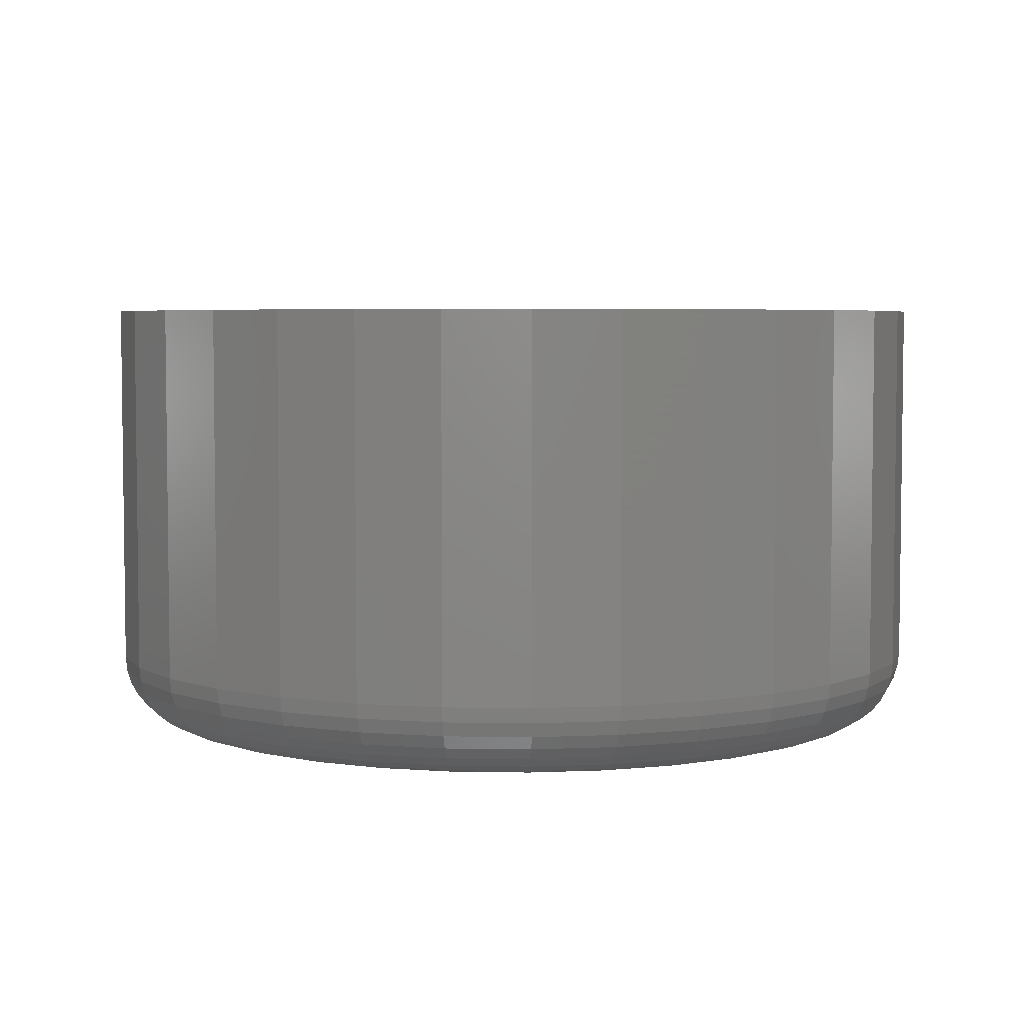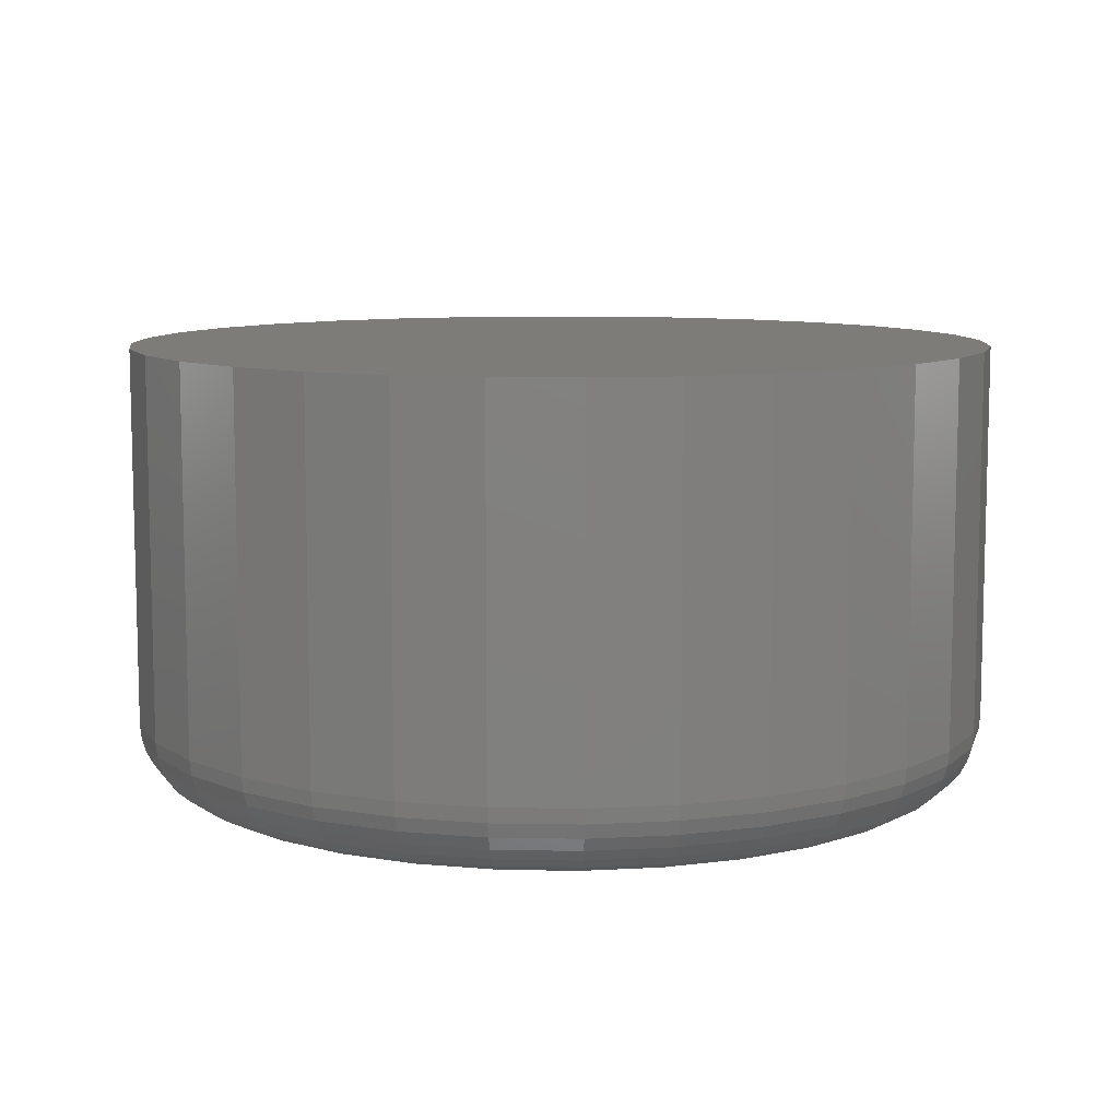
<metadata>
{"format":"stl","ext":"stl","renderer":"f3d","projection":"perspective","resolution":1024,"background":"white","views":[{"elev":4.7,"azim":-2.5,"up":"+Y"},{"elev":9.1,"azim":109.6,"up":"+Y"}]}
</metadata>
<code>
# stl→obj: 320 verts, 636 faces
v 0.6748 -0.02344 0.04227
v 0.6675 -0.02344 0.04155
v 0.6605 -0.02344 0.03943
v 0.682 -0.02344 0.04155
v 0.689 -0.02344 0.03943
v 0.654 -0.02344 0.03598
v 0.6955 -0.02344 0.03598
v 0.6484 -0.02344 0.03133
v 0.7012 -0.02344 0.03133
v 0.6437 -0.02344 0.02568
v 0.7058 -0.02344 0.02568
v 0.6403 -0.02344 0.01922
v 0.7092 -0.02344 0.01922
v 0.6381 -0.02344 0.01222
v 0.7114 -0.02344 0.01222
v 0.7114 -0.02344 -0.00235
v 0.6403 -0.02344 -0.009353
v 0.7092 -0.02344 -0.009353
v 0.6437 -0.02344 -0.01581
v 0.7058 -0.02344 -0.01581
v 0.6484 -0.02344 -0.02147
v 0.7012 -0.02344 -0.02147
v 0.654 -0.02344 -0.02611
v 0.6955 -0.02344 -0.02611
v 0.6605 -0.02344 -0.02956
v 0.689 -0.02344 -0.02956
v 0.6675 -0.02344 -0.03168
v 0.6748 -0.02344 -0.0324
v 0.682 -0.02344 -0.03168
v 0.7121 -0.02344 0.004934
v 0.6374 -0.02344 0.004934
v 0.6381 -0.02344 -0.00235
v 0.7199 0.02344 0.004934
v 0.7199 -0.01562 0.004934
v 0.719 0.02344 -0.003874
v 0.719 -0.01562 -0.003874
v 0.7165 0.02344 -0.01234
v 0.7165 -0.01562 -0.01234
v 0.7123 0.02344 -0.02015
v 0.7123 -0.01562 -0.02015
v 0.7067 0.02344 -0.02699
v 0.7067 -0.01562 -0.02699
v 0.6998 0.02344 -0.03261
v 0.6998 -0.01562 -0.03261
v 0.692 0.02344 -0.03678
v 0.692 -0.01562 -0.03678
v 0.6836 0.02344 -0.03935
v 0.6836 -0.01562 -0.03935
v 0.6748 0.02344 -0.04021
v 0.6748 -0.01562 -0.04021
v 0.6659 0.02344 -0.03935
v 0.6659 -0.01562 -0.03935
v 0.6575 0.02344 -0.03678
v 0.6575 -0.01562 -0.03678
v 0.6497 0.02344 -0.03261
v 0.6497 -0.01562 -0.03261
v 0.6428 0.02344 -0.02699
v 0.6428 -0.01562 -0.02699
v 0.6372 0.02344 -0.02015
v 0.6372 -0.01562 -0.02015
v 0.633 0.02344 -0.01234
v 0.633 -0.01562 -0.01234
v 0.6305 0.02344 -0.003874
v 0.6305 -0.01562 -0.003874
v 0.6296 0.02344 0.004934
v 0.6296 -0.01562 0.004934
v 0.6305 0.02344 0.01374
v 0.6305 -0.01562 0.01374
v 0.633 0.02344 0.02221
v 0.633 -0.01562 0.02221
v 0.6372 0.02344 0.03002
v 0.6372 -0.01562 0.03002
v 0.6428 0.02344 0.03686
v 0.6428 -0.01562 0.03686
v 0.6497 0.02344 0.04247
v 0.6497 -0.01562 0.04247
v 0.6575 0.02344 0.04665
v 0.6575 -0.01562 0.04665
v 0.6659 0.02344 0.04921
v 0.6659 -0.01562 0.04921
v 0.6748 0.02344 0.05008
v 0.6748 -0.01562 0.05008
v 0.6836 0.02344 0.04921
v 0.6836 -0.01562 0.04921
v 0.692 0.02344 0.04665
v 0.692 -0.01562 0.04665
v 0.6998 0.02344 0.04247
v 0.6998 -0.01562 0.04247
v 0.7067 0.02344 0.03686
v 0.7067 -0.01562 0.03686
v 0.7123 0.02344 0.03002
v 0.7123 -0.01562 0.03002
v 0.7165 0.02344 0.02221
v 0.7165 -0.01562 0.02221
v 0.719 0.02344 0.01374
v 0.719 -0.01562 0.01374
v 0.6359 -0.02329 0.004934
v 0.6366 -0.02329 0.01252
v 0.6344 -0.02284 0.004934
v 0.6352 -0.02284 0.0128
v 0.6331 -0.02212 0.004934
v 0.6339 -0.02212 0.01306
v 0.6319 -0.02115 0.004934
v 0.6327 -0.02115 0.0133
v 0.6309 -0.01997 0.004934
v 0.6318 -0.01997 0.01349
v 0.6302 -0.01861 0.004934
v 0.6311 -0.01861 0.01363
v 0.6298 -0.01715 0.004934
v 0.6306 -0.01715 0.01371
v 0.7129 -0.02329 0.01252
v 0.7136 -0.02329 0.004934
v 0.7143 -0.02284 0.0128
v 0.7151 -0.02284 0.004934
v 0.7156 -0.02212 0.01306
v 0.7164 -0.02212 0.004934
v 0.7168 -0.02115 0.0133
v 0.7176 -0.02115 0.004934
v 0.7177 -0.01997 0.01349
v 0.7186 -0.01997 0.004934
v 0.7185 -0.01861 0.01363
v 0.7193 -0.01861 0.004934
v 0.7189 -0.01715 0.01371
v 0.7198 -0.01715 0.004934
v 0.7107 -0.02329 0.01981
v 0.712 -0.02284 0.02037
v 0.7133 -0.02212 0.02088
v 0.7144 -0.02115 0.02134
v 0.7152 -0.01997 0.02171
v 0.7159 -0.01861 0.02198
v 0.7163 -0.01715 0.02215
v 0.7071 -0.02329 0.02652
v 0.7083 -0.02284 0.02734
v 0.7094 -0.02212 0.02809
v 0.7104 -0.02115 0.02875
v 0.7112 -0.01997 0.02929
v 0.7118 -0.01861 0.02969
v 0.7122 -0.01715 0.02993
v 0.7022 -0.02329 0.03241
v 0.7033 -0.02284 0.03345
v 0.7042 -0.02212 0.0344
v 0.7051 -0.02115 0.03524
v 0.7057 -0.01997 0.03593
v 0.7063 -0.01861 0.03644
v 0.7066 -0.01715 0.03675
v 0.6963 -0.02329 0.03724
v 0.6972 -0.02284 0.03846
v 0.6979 -0.02212 0.03959
v 0.6986 -0.02115 0.04057
v 0.6991 -0.01997 0.04138
v 0.6995 -0.01861 0.04198
v 0.6998 -0.01715 0.04235
v 0.6896 -0.02329 0.04084
v 0.6902 -0.02284 0.04219
v 0.6907 -0.02212 0.04344
v 0.6912 -0.02115 0.04453
v 0.6915 -0.01997 0.04543
v 0.6918 -0.01861 0.0461
v 0.692 -0.01715 0.04651
v 0.6823 -0.02329 0.04305
v 0.6826 -0.02284 0.04448
v 0.6829 -0.02212 0.04581
v 0.6831 -0.02115 0.04697
v 0.6833 -0.01997 0.04792
v 0.6834 -0.01861 0.04863
v 0.6835 -0.01715 0.04907
v 0.6748 -0.02329 0.04379
v 0.6748 -0.02284 0.04526
v 0.6748 -0.02212 0.04661
v 0.6748 -0.02115 0.04779
v 0.6748 -0.01997 0.04877
v 0.6748 -0.01861 0.04949
v 0.6748 -0.01715 0.04993
v 0.6672 -0.02329 0.04305
v 0.6669 -0.02284 0.04448
v 0.6666 -0.02212 0.04581
v 0.6664 -0.02115 0.04697
v 0.6662 -0.01997 0.04792
v 0.6661 -0.01861 0.04863
v 0.666 -0.01715 0.04907
v 0.6599 -0.02329 0.04084
v 0.6593 -0.02284 0.04219
v 0.6588 -0.02212 0.04344
v 0.6584 -0.02115 0.04453
v 0.658 -0.01997 0.04543
v 0.6577 -0.01861 0.0461
v 0.6575 -0.01715 0.04651
v 0.6532 -0.02329 0.03724
v 0.6523 -0.02284 0.03846
v 0.6516 -0.02212 0.03959
v 0.6509 -0.02115 0.04057
v 0.6504 -0.01997 0.04138
v 0.65 -0.01861 0.04198
v 0.6498 -0.01715 0.04235
v 0.6473 -0.02329 0.03241
v 0.6462 -0.02284 0.03345
v 0.6453 -0.02212 0.0344
v 0.6444 -0.02115 0.03524
v 0.6438 -0.01997 0.03593
v 0.6432 -0.01861 0.03644
v 0.6429 -0.01715 0.03675
v 0.6424 -0.02329 0.02652
v 0.6412 -0.02284 0.02734
v 0.6401 -0.02212 0.02809
v 0.6391 -0.02115 0.02875
v 0.6383 -0.01997 0.02929
v 0.6377 -0.01861 0.02969
v 0.6373 -0.01715 0.02993
v 0.6389 -0.02329 0.01981
v 0.6375 -0.02284 0.02037
v 0.6362 -0.02212 0.02088
v 0.6352 -0.02115 0.02134
v 0.6343 -0.01997 0.02171
v 0.6336 -0.01861 0.02198
v 0.6332 -0.01715 0.02215
v 0.7129 -0.02329 -0.002647
v 0.7143 -0.02284 -0.002933
v 0.7156 -0.02212 -0.003196
v 0.7168 -0.02115 -0.003427
v 0.7177 -0.01997 -0.003617
v 0.7185 -0.01861 -0.003758
v 0.7189 -0.01715 -0.003844
v 0.6366 -0.02329 -0.002647
v 0.6352 -0.02284 -0.002933
v 0.6339 -0.02212 -0.003196
v 0.6327 -0.02115 -0.003427
v 0.6318 -0.01997 -0.003617
v 0.6311 -0.01861 -0.003758
v 0.6306 -0.01715 -0.003844
v 0.6389 -0.02329 -0.009937
v 0.6375 -0.02284 -0.0105
v 0.6362 -0.02212 -0.01101
v 0.6352 -0.02115 -0.01147
v 0.6343 -0.01997 -0.01184
v 0.6336 -0.01861 -0.01212
v 0.6332 -0.01715 -0.01229
v 0.6424 -0.02329 -0.01666
v 0.6412 -0.02284 -0.01747
v 0.6401 -0.02212 -0.01822
v 0.6391 -0.02115 -0.01888
v 0.6383 -0.01997 -0.01942
v 0.6377 -0.01861 -0.01982
v 0.6373 -0.01715 -0.02007
v 0.6473 -0.02329 -0.02254
v 0.6462 -0.02284 -0.02358
v 0.6453 -0.02212 -0.02454
v 0.6444 -0.02115 -0.02537
v 0.6438 -0.01997 -0.02606
v 0.6432 -0.01861 -0.02657
v 0.6429 -0.01715 -0.02688
v 0.6532 -0.02329 -0.02738
v 0.6523 -0.02284 -0.02859
v 0.6516 -0.02212 -0.02972
v 0.6509 -0.02115 -0.0307
v 0.6504 -0.01997 -0.03151
v 0.65 -0.01861 -0.03211
v 0.6498 -0.01715 -0.03248
v 0.6599 -0.02329 -0.03097
v 0.6593 -0.02284 -0.03232
v 0.6588 -0.02212 -0.03357
v 0.6584 -0.02115 -0.03466
v 0.658 -0.01997 -0.03556
v 0.6577 -0.01861 -0.03623
v 0.6575 -0.01715 -0.03664
v 0.6672 -0.02329 -0.03318
v 0.6669 -0.02284 -0.03462
v 0.6666 -0.02212 -0.03594
v 0.6664 -0.02115 -0.0371
v 0.6662 -0.01997 -0.03805
v 0.6661 -0.01861 -0.03876
v 0.666 -0.01715 -0.0392
v 0.6748 -0.02329 -0.03393
v 0.6748 -0.02284 -0.03539
v 0.6748 -0.02212 -0.03674
v 0.6748 -0.02115 -0.03793
v 0.6748 -0.01997 -0.0389
v 0.6748 -0.01861 -0.03962
v 0.6748 -0.01715 -0.04006
v 0.6823 -0.02329 -0.03318
v 0.6826 -0.02284 -0.03462
v 0.6829 -0.02212 -0.03594
v 0.6831 -0.02115 -0.0371
v 0.6833 -0.01997 -0.03805
v 0.6834 -0.01861 -0.03876
v 0.6835 -0.01715 -0.0392
v 0.6896 -0.02329 -0.03097
v 0.6902 -0.02284 -0.03232
v 0.6907 -0.02212 -0.03357
v 0.6912 -0.02115 -0.03466
v 0.6915 -0.01997 -0.03556
v 0.6918 -0.01861 -0.03623
v 0.692 -0.01715 -0.03664
v 0.6963 -0.02329 -0.02738
v 0.6972 -0.02284 -0.02859
v 0.6979 -0.02212 -0.02972
v 0.6986 -0.02115 -0.0307
v 0.6991 -0.01997 -0.03151
v 0.6995 -0.01861 -0.03211
v 0.6998 -0.01715 -0.03248
v 0.7022 -0.02329 -0.02254
v 0.7033 -0.02284 -0.02358
v 0.7042 -0.02212 -0.02454
v 0.7051 -0.02115 -0.02537
v 0.7057 -0.01997 -0.02606
v 0.7063 -0.01861 -0.02657
v 0.7066 -0.01715 -0.02688
v 0.7071 -0.02329 -0.01666
v 0.7083 -0.02284 -0.01747
v 0.7094 -0.02212 -0.01822
v 0.7104 -0.02115 -0.01888
v 0.7112 -0.01997 -0.01942
v 0.7118 -0.01861 -0.01982
v 0.7122 -0.01715 -0.02007
v 0.7107 -0.02329 -0.009937
v 0.712 -0.02284 -0.0105
v 0.7133 -0.02212 -0.01101
v 0.7144 -0.02115 -0.01147
v 0.7152 -0.01997 -0.01184
v 0.7159 -0.01861 -0.01212
v 0.7163 -0.01715 -0.01229
f 1 2 3
f 4 1 3
f 4 3 5
f 5 3 6
f 5 6 7
f 7 6 8
f 7 8 9
f 9 8 10
f 9 10 11
f 11 10 12
f 11 12 13
f 13 12 14
f 13 14 15
f 16 17 18
f 18 17 19
f 18 19 20
f 20 19 21
f 20 21 22
f 22 21 23
f 22 23 24
f 24 23 25
f 24 25 26
f 26 25 27
f 26 27 28
f 26 28 29
f 15 14 30
f 30 14 31
f 30 31 16
f 16 31 32
f 16 32 17
f 33 34 35
f 35 34 36
f 35 36 37
f 37 36 38
f 37 38 39
f 39 38 40
f 39 40 41
f 41 40 42
f 41 42 43
f 43 42 44
f 43 44 45
f 45 44 46
f 45 46 47
f 47 46 48
f 47 48 49
f 49 48 50
f 49 50 51
f 51 50 52
f 51 52 53
f 53 52 54
f 53 54 55
f 55 54 56
f 55 56 57
f 57 56 58
f 57 58 59
f 59 58 60
f 59 60 61
f 61 60 62
f 61 62 63
f 63 62 64
f 63 64 65
f 65 64 66
f 65 66 67
f 67 66 68
f 67 68 69
f 69 68 70
f 69 70 71
f 71 70 72
f 71 72 73
f 73 72 74
f 73 74 75
f 75 74 76
f 75 76 77
f 77 76 78
f 77 78 79
f 79 78 80
f 79 80 81
f 81 80 82
f 81 82 83
f 83 82 84
f 83 84 85
f 85 84 86
f 85 86 87
f 87 86 88
f 87 88 89
f 89 88 90
f 89 90 91
f 91 90 92
f 91 92 93
f 93 92 94
f 93 94 95
f 95 94 96
f 95 96 33
f 33 96 34
f 31 14 97
f 97 14 98
f 97 98 99
f 99 98 100
f 99 100 101
f 101 100 102
f 101 102 103
f 103 102 104
f 103 104 105
f 105 104 106
f 105 106 107
f 107 106 108
f 107 108 109
f 109 108 110
f 109 110 66
f 66 110 68
f 15 30 111
f 111 30 112
f 111 112 113
f 113 112 114
f 113 114 115
f 115 114 116
f 115 116 117
f 117 116 118
f 117 118 119
f 119 118 120
f 119 120 121
f 121 120 122
f 121 122 123
f 123 122 124
f 123 124 96
f 96 124 34
f 13 15 125
f 125 15 111
f 125 111 126
f 126 111 113
f 126 113 127
f 127 113 115
f 127 115 128
f 128 115 117
f 128 117 129
f 129 117 119
f 129 119 130
f 130 119 121
f 130 121 131
f 131 121 123
f 131 123 94
f 94 123 96
f 11 13 132
f 132 13 125
f 132 125 133
f 133 125 126
f 133 126 134
f 134 126 127
f 134 127 135
f 135 127 128
f 135 128 136
f 136 128 129
f 136 129 137
f 137 129 130
f 137 130 138
f 138 130 131
f 138 131 92
f 92 131 94
f 9 11 139
f 139 11 132
f 139 132 140
f 140 132 133
f 140 133 141
f 141 133 134
f 141 134 142
f 142 134 135
f 142 135 143
f 143 135 136
f 143 136 144
f 144 136 137
f 144 137 145
f 145 137 138
f 145 138 90
f 90 138 92
f 7 9 146
f 146 9 139
f 146 139 147
f 147 139 140
f 147 140 148
f 148 140 141
f 148 141 149
f 149 141 142
f 149 142 150
f 150 142 143
f 150 143 151
f 151 143 144
f 151 144 152
f 152 144 145
f 152 145 88
f 88 145 90
f 5 7 153
f 153 7 146
f 153 146 154
f 154 146 147
f 154 147 155
f 155 147 148
f 155 148 156
f 156 148 149
f 156 149 157
f 157 149 150
f 157 150 158
f 158 150 151
f 158 151 159
f 159 151 152
f 159 152 86
f 86 152 88
f 4 5 160
f 160 5 153
f 160 153 161
f 161 153 154
f 161 154 162
f 162 154 155
f 162 155 163
f 163 155 156
f 163 156 164
f 164 156 157
f 164 157 165
f 165 157 158
f 165 158 166
f 166 158 159
f 166 159 84
f 84 159 86
f 1 4 167
f 167 4 160
f 167 160 168
f 168 160 161
f 168 161 169
f 169 161 162
f 169 162 170
f 170 162 163
f 170 163 171
f 171 163 164
f 171 164 172
f 172 164 165
f 172 165 173
f 173 165 166
f 173 166 82
f 82 166 84
f 2 1 174
f 174 1 167
f 174 167 175
f 175 167 168
f 175 168 176
f 176 168 169
f 176 169 177
f 177 169 170
f 177 170 178
f 178 170 171
f 178 171 179
f 179 171 172
f 179 172 180
f 180 172 173
f 180 173 80
f 80 173 82
f 3 2 181
f 181 2 174
f 181 174 182
f 182 174 175
f 182 175 183
f 183 175 176
f 183 176 184
f 184 176 177
f 184 177 185
f 185 177 178
f 185 178 186
f 186 178 179
f 186 179 187
f 187 179 180
f 187 180 78
f 78 180 80
f 6 3 188
f 188 3 181
f 188 181 189
f 189 181 182
f 189 182 190
f 190 182 183
f 190 183 191
f 191 183 184
f 191 184 192
f 192 184 185
f 192 185 193
f 193 185 186
f 193 186 194
f 194 186 187
f 194 187 76
f 76 187 78
f 8 6 195
f 195 6 188
f 195 188 196
f 196 188 189
f 196 189 197
f 197 189 190
f 197 190 198
f 198 190 191
f 198 191 199
f 199 191 192
f 199 192 200
f 200 192 193
f 200 193 201
f 201 193 194
f 201 194 74
f 74 194 76
f 10 8 202
f 202 8 195
f 202 195 203
f 203 195 196
f 203 196 204
f 204 196 197
f 204 197 205
f 205 197 198
f 205 198 206
f 206 198 199
f 206 199 207
f 207 199 200
f 207 200 208
f 208 200 201
f 208 201 72
f 72 201 74
f 12 10 209
f 209 10 202
f 209 202 210
f 210 202 203
f 210 203 211
f 211 203 204
f 211 204 212
f 212 204 205
f 212 205 213
f 213 205 206
f 213 206 214
f 214 206 207
f 214 207 215
f 215 207 208
f 215 208 70
f 70 208 72
f 14 12 98
f 98 12 209
f 98 209 100
f 100 209 210
f 100 210 102
f 102 210 211
f 102 211 104
f 104 211 212
f 104 212 106
f 106 212 213
f 106 213 108
f 108 213 214
f 108 214 110
f 110 214 215
f 110 215 68
f 68 215 70
f 30 16 112
f 112 16 216
f 112 216 114
f 114 216 217
f 114 217 116
f 116 217 218
f 116 218 118
f 118 218 219
f 118 219 120
f 120 219 220
f 120 220 122
f 122 220 221
f 122 221 124
f 124 221 222
f 124 222 34
f 34 222 36
f 32 31 223
f 223 31 97
f 223 97 224
f 224 97 99
f 224 99 225
f 225 99 101
f 225 101 226
f 226 101 103
f 226 103 227
f 227 103 105
f 227 105 228
f 228 105 107
f 228 107 229
f 229 107 109
f 229 109 64
f 64 109 66
f 17 32 230
f 230 32 223
f 230 223 231
f 231 223 224
f 231 224 232
f 232 224 225
f 232 225 233
f 233 225 226
f 233 226 234
f 234 226 227
f 234 227 235
f 235 227 228
f 235 228 236
f 236 228 229
f 236 229 62
f 62 229 64
f 19 17 237
f 237 17 230
f 237 230 238
f 238 230 231
f 238 231 239
f 239 231 232
f 239 232 240
f 240 232 233
f 240 233 241
f 241 233 234
f 241 234 242
f 242 234 235
f 242 235 243
f 243 235 236
f 243 236 60
f 60 236 62
f 21 19 244
f 244 19 237
f 244 237 245
f 245 237 238
f 245 238 246
f 246 238 239
f 246 239 247
f 247 239 240
f 247 240 248
f 248 240 241
f 248 241 249
f 249 241 242
f 249 242 250
f 250 242 243
f 250 243 58
f 58 243 60
f 23 21 251
f 251 21 244
f 251 244 252
f 252 244 245
f 252 245 253
f 253 245 246
f 253 246 254
f 254 246 247
f 254 247 255
f 255 247 248
f 255 248 256
f 256 248 249
f 256 249 257
f 257 249 250
f 257 250 56
f 56 250 58
f 25 23 258
f 258 23 251
f 258 251 259
f 259 251 252
f 259 252 260
f 260 252 253
f 260 253 261
f 261 253 254
f 261 254 262
f 262 254 255
f 262 255 263
f 263 255 256
f 263 256 264
f 264 256 257
f 264 257 54
f 54 257 56
f 27 25 265
f 265 25 258
f 265 258 266
f 266 258 259
f 266 259 267
f 267 259 260
f 267 260 268
f 268 260 261
f 268 261 269
f 269 261 262
f 269 262 270
f 270 262 263
f 270 263 271
f 271 263 264
f 271 264 52
f 52 264 54
f 28 27 272
f 272 27 265
f 272 265 273
f 273 265 266
f 273 266 274
f 274 266 267
f 274 267 275
f 275 267 268
f 275 268 276
f 276 268 269
f 276 269 277
f 277 269 270
f 277 270 278
f 278 270 271
f 278 271 50
f 50 271 52
f 29 28 279
f 279 28 272
f 279 272 280
f 280 272 273
f 280 273 281
f 281 273 274
f 281 274 282
f 282 274 275
f 282 275 283
f 283 275 276
f 283 276 284
f 284 276 277
f 284 277 285
f 285 277 278
f 285 278 48
f 48 278 50
f 26 29 286
f 286 29 279
f 286 279 287
f 287 279 280
f 287 280 288
f 288 280 281
f 288 281 289
f 289 281 282
f 289 282 290
f 290 282 283
f 290 283 291
f 291 283 284
f 291 284 292
f 292 284 285
f 292 285 46
f 46 285 48
f 24 26 293
f 293 26 286
f 293 286 294
f 294 286 287
f 294 287 295
f 295 287 288
f 295 288 296
f 296 288 289
f 296 289 297
f 297 289 290
f 297 290 298
f 298 290 291
f 298 291 299
f 299 291 292
f 299 292 44
f 44 292 46
f 22 24 300
f 300 24 293
f 300 293 301
f 301 293 294
f 301 294 302
f 302 294 295
f 302 295 303
f 303 295 296
f 303 296 304
f 304 296 297
f 304 297 305
f 305 297 298
f 305 298 306
f 306 298 299
f 306 299 42
f 42 299 44
f 20 22 307
f 307 22 300
f 307 300 308
f 308 300 301
f 308 301 309
f 309 301 302
f 309 302 310
f 310 302 303
f 310 303 311
f 311 303 304
f 311 304 312
f 312 304 305
f 312 305 313
f 313 305 306
f 313 306 40
f 40 306 42
f 18 20 314
f 314 20 307
f 314 307 315
f 315 307 308
f 315 308 316
f 316 308 309
f 316 309 317
f 317 309 310
f 317 310 318
f 318 310 311
f 318 311 319
f 319 311 312
f 319 312 320
f 320 312 313
f 320 313 38
f 38 313 40
f 16 18 216
f 216 18 314
f 216 314 217
f 217 314 315
f 217 315 218
f 218 315 316
f 218 316 219
f 219 316 317
f 219 317 220
f 220 317 318
f 220 318 221
f 221 318 319
f 221 319 222
f 222 319 320
f 222 320 36
f 36 320 38
f 77 79 81
f 77 81 83
f 85 77 83
f 75 77 85
f 87 75 85
f 73 75 87
f 89 73 87
f 71 73 89
f 91 71 89
f 69 71 91
f 93 69 91
f 67 69 93
f 95 67 93
f 37 61 35
f 59 61 37
f 39 59 37
f 57 59 39
f 41 57 39
f 55 57 41
f 43 55 41
f 53 55 43
f 45 53 43
f 51 53 45
f 49 51 45
f 47 49 45
f 61 63 35
f 35 63 65
f 35 65 33
f 33 65 67
f 33 67 95

</code>
